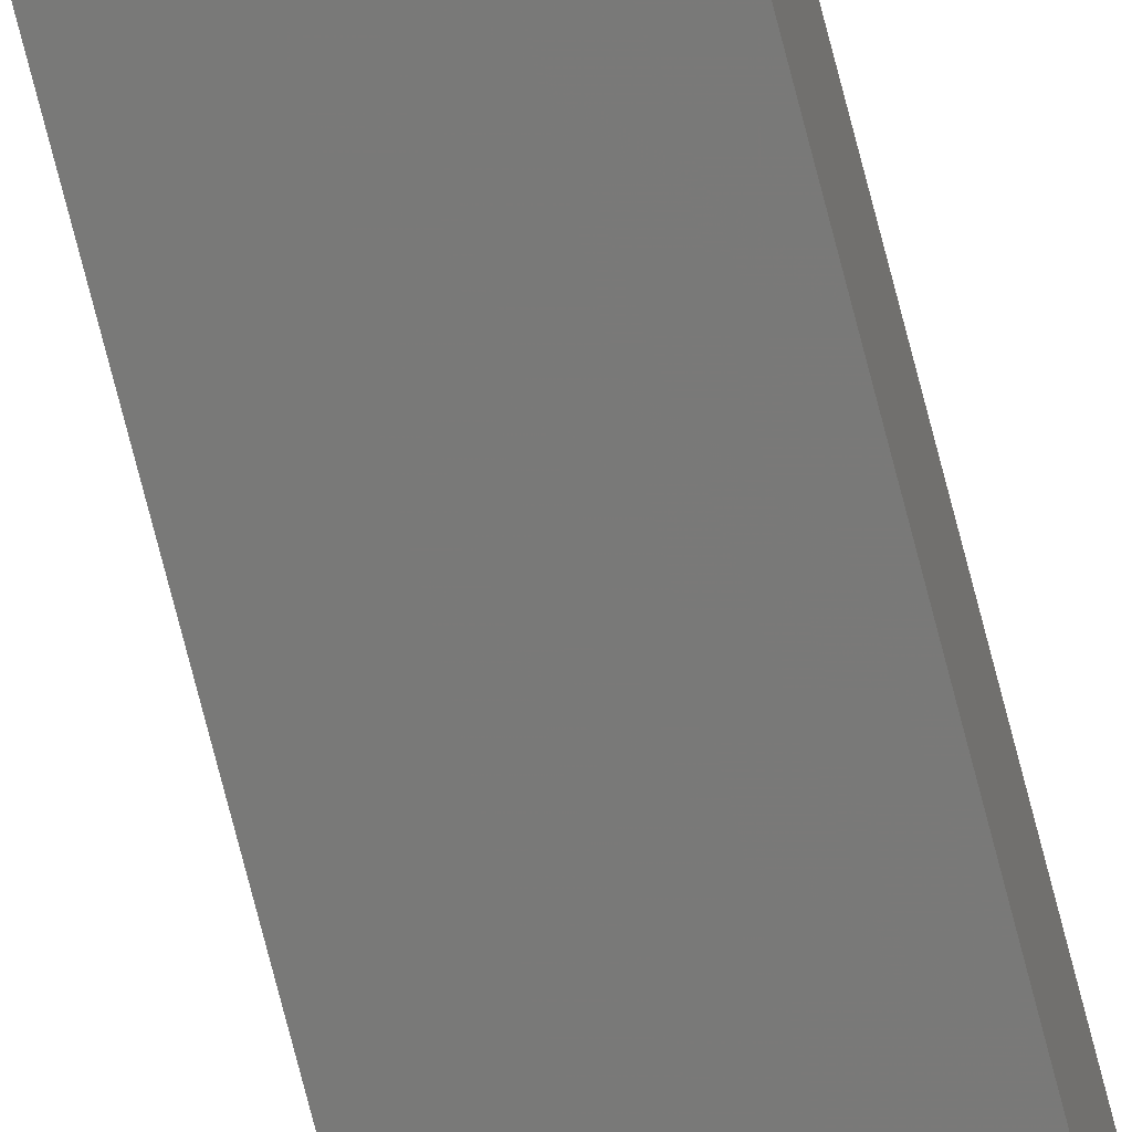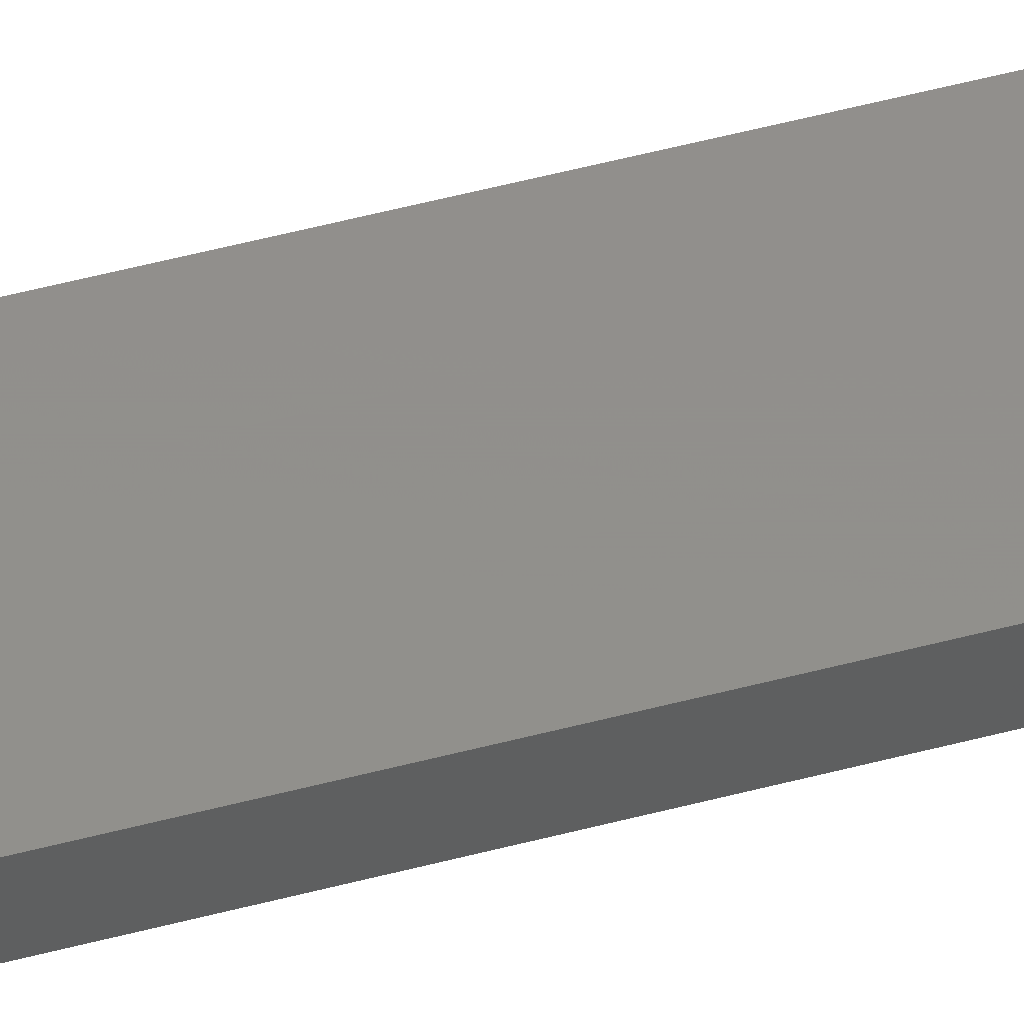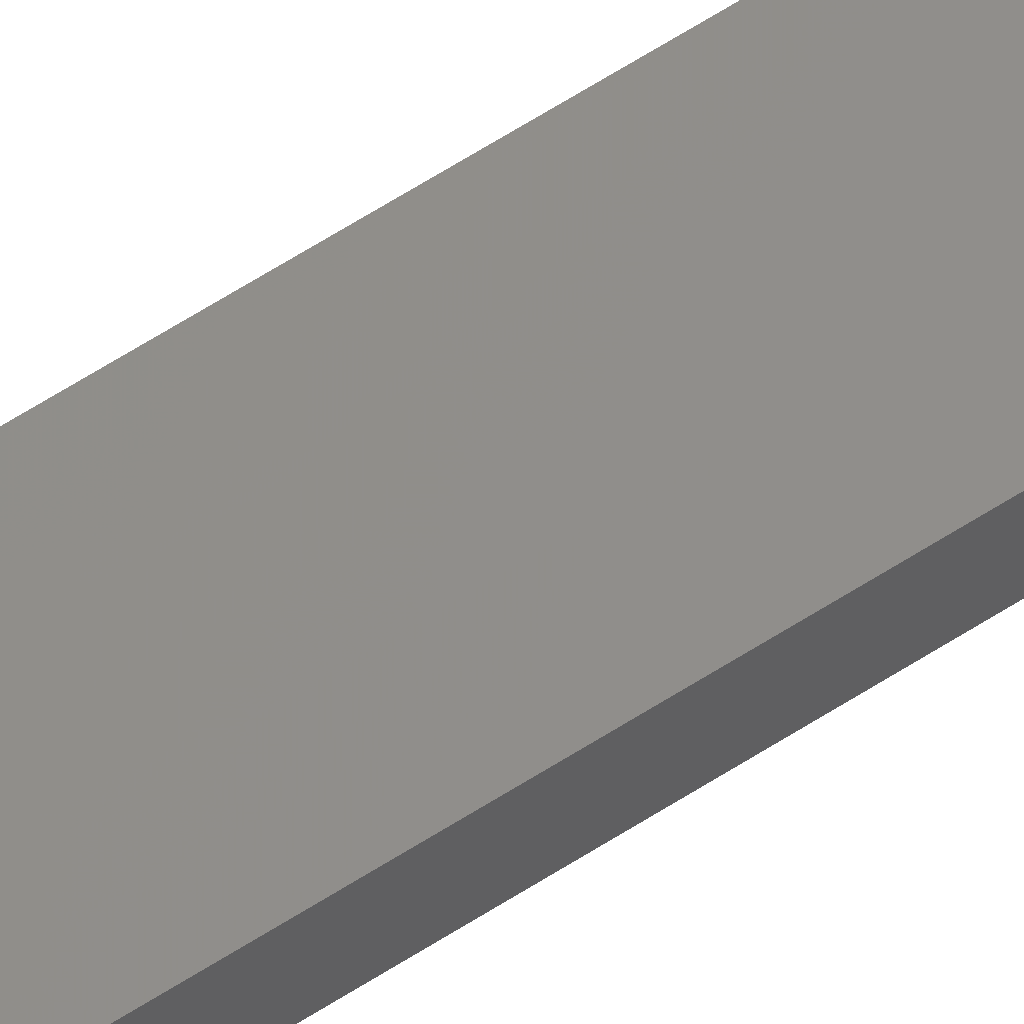
<metadata>
{"format":"stl","ext":"stl","renderer":"f3d","projection":"perspective","resolution":1024,"background":"white","views":[{"elev":-78.1,"azim":-165.4,"up":"+Y"},{"elev":39.2,"azim":-109.7,"up":"+Y"},{"elev":64.7,"azim":57.3,"up":"+Y"}]}
</metadata>
<code>
# stl→obj: 16 verts, 28 faces
v 18.99 -2.402 180
v 18.99 -2.402 176.4
v 19.06 -2.388 176.4
v 19.06 -2.388 180
v 19.12 -2.374 176.4
v 19.12 -2.374 180
v 19.19 -2.361 180
v 19.19 -2.361 176.4
v 19.18 -2.312 176.4
v 19.18 -2.312 180
v 18.98 -2.353 176.4
v 18.98 -2.353 180
v 19.04 -2.339 176.4
v 19.04 -2.339 180
v 19.11 -2.325 176.4
v 19.11 -2.325 180
f 1 2 3
f 4 3 5
f 4 1 3
f 6 4 5
f 7 5 8
f 7 6 5
f 7 8 9
f 10 7 9
f 11 12 13
f 13 14 15
f 12 14 13
f 15 16 9
f 14 16 15
f 16 10 9
f 12 11 2
f 1 12 2
f 16 6 10
f 10 6 7
f 14 4 16
f 16 4 6
f 12 1 14
f 14 1 4
f 15 9 8
f 5 15 8
f 3 13 15
f 3 15 5
f 2 11 13
f 2 13 3

</code>
